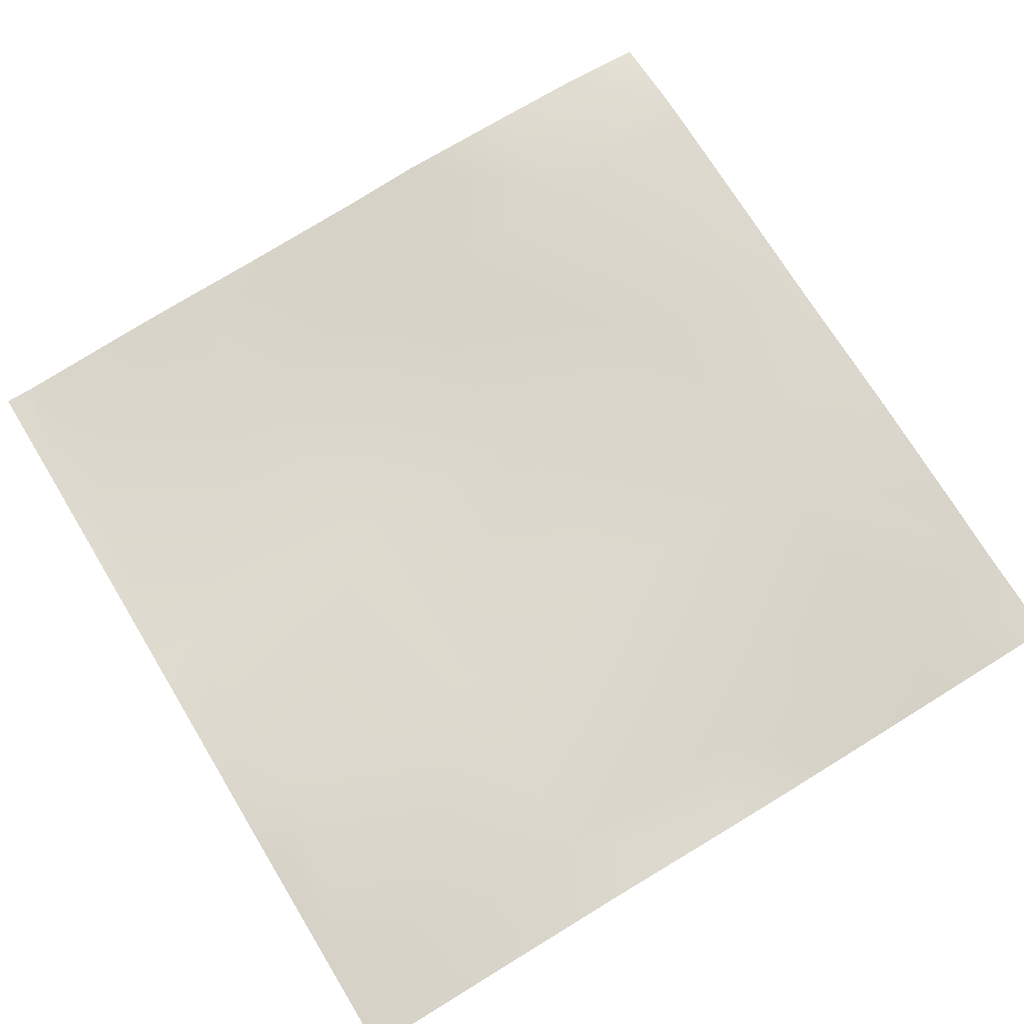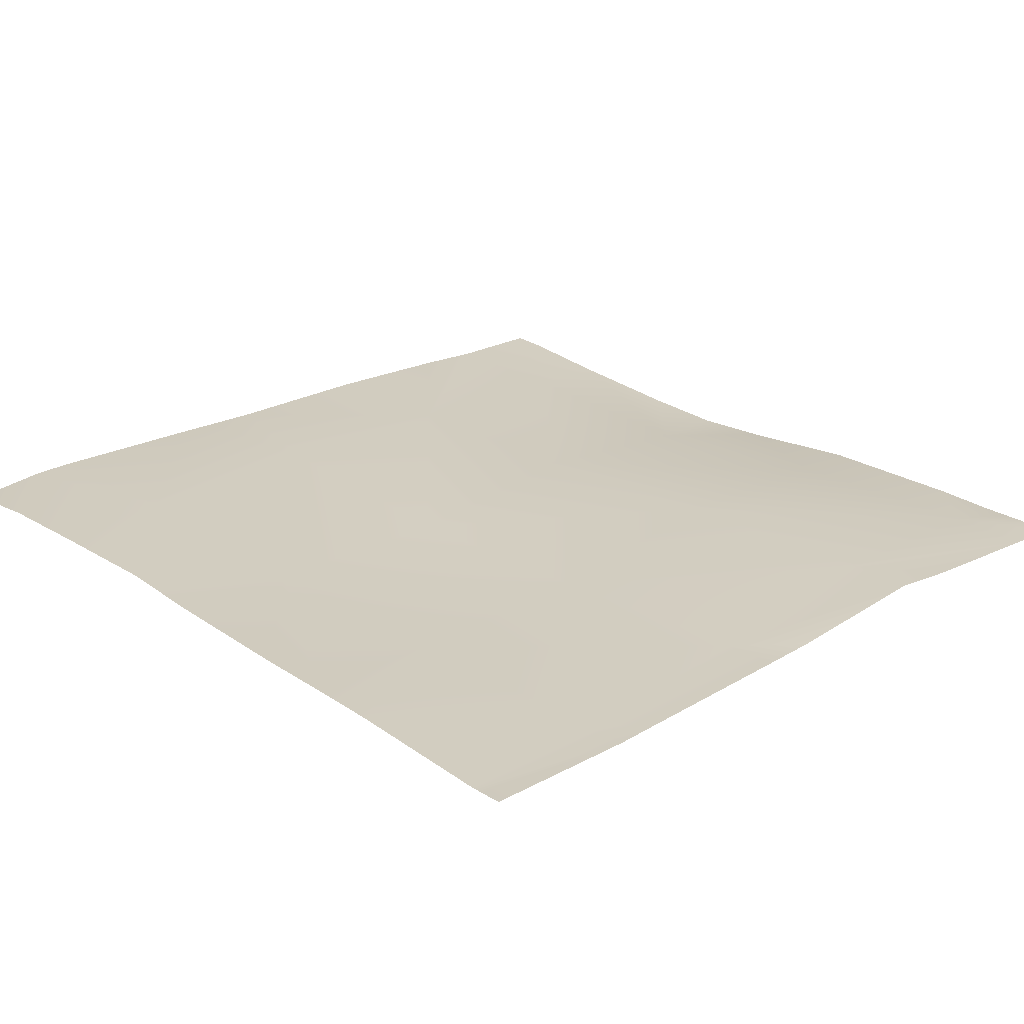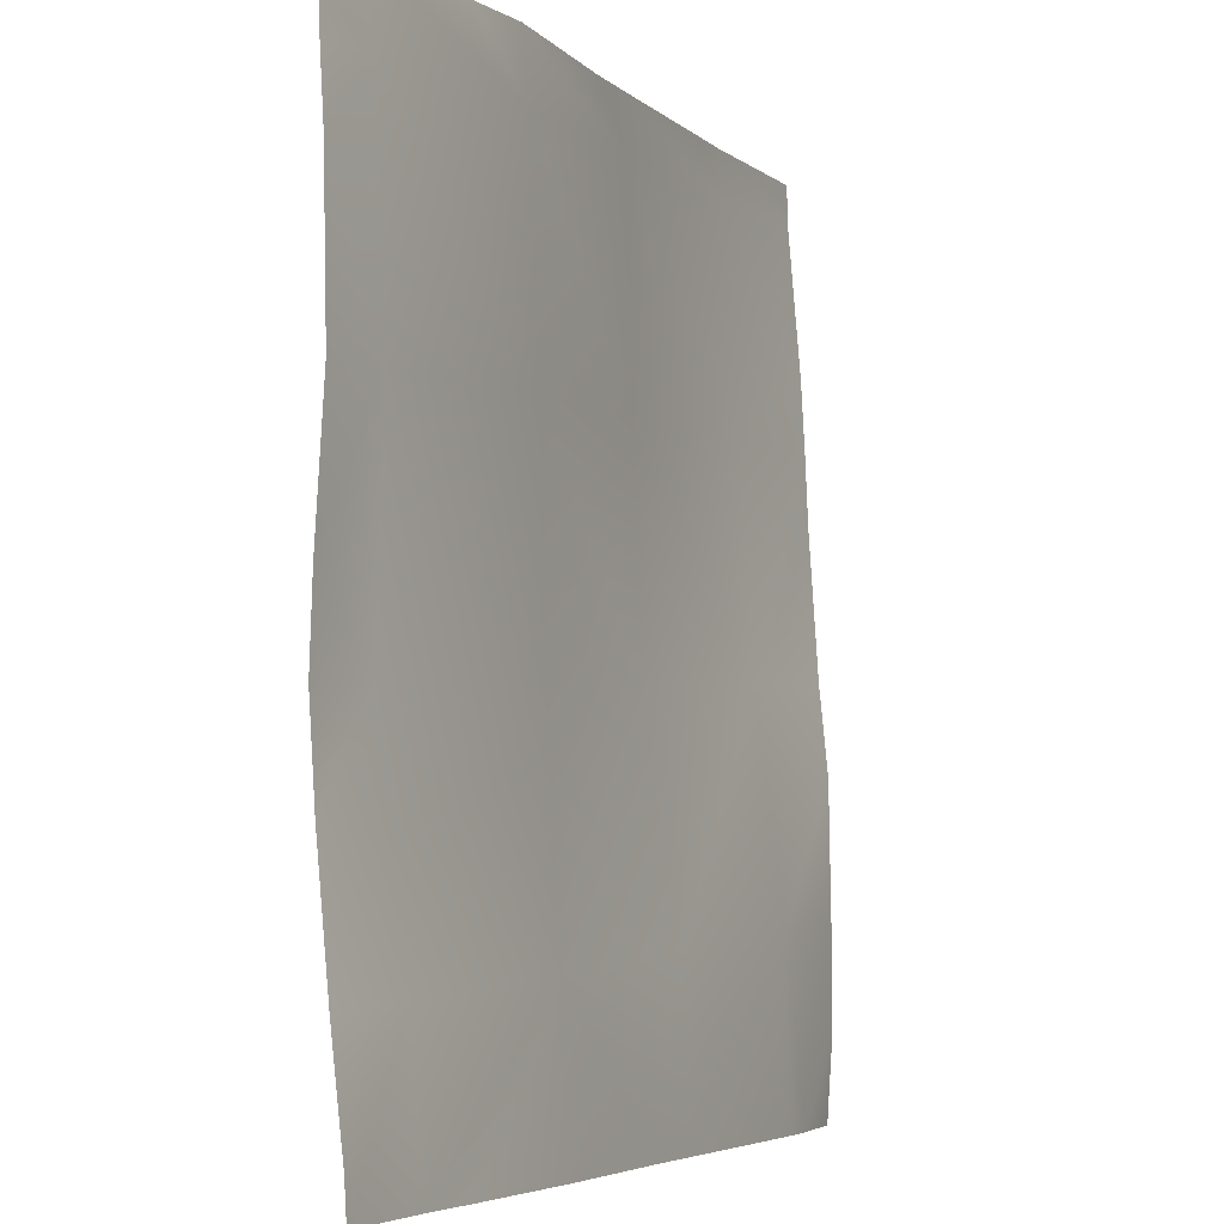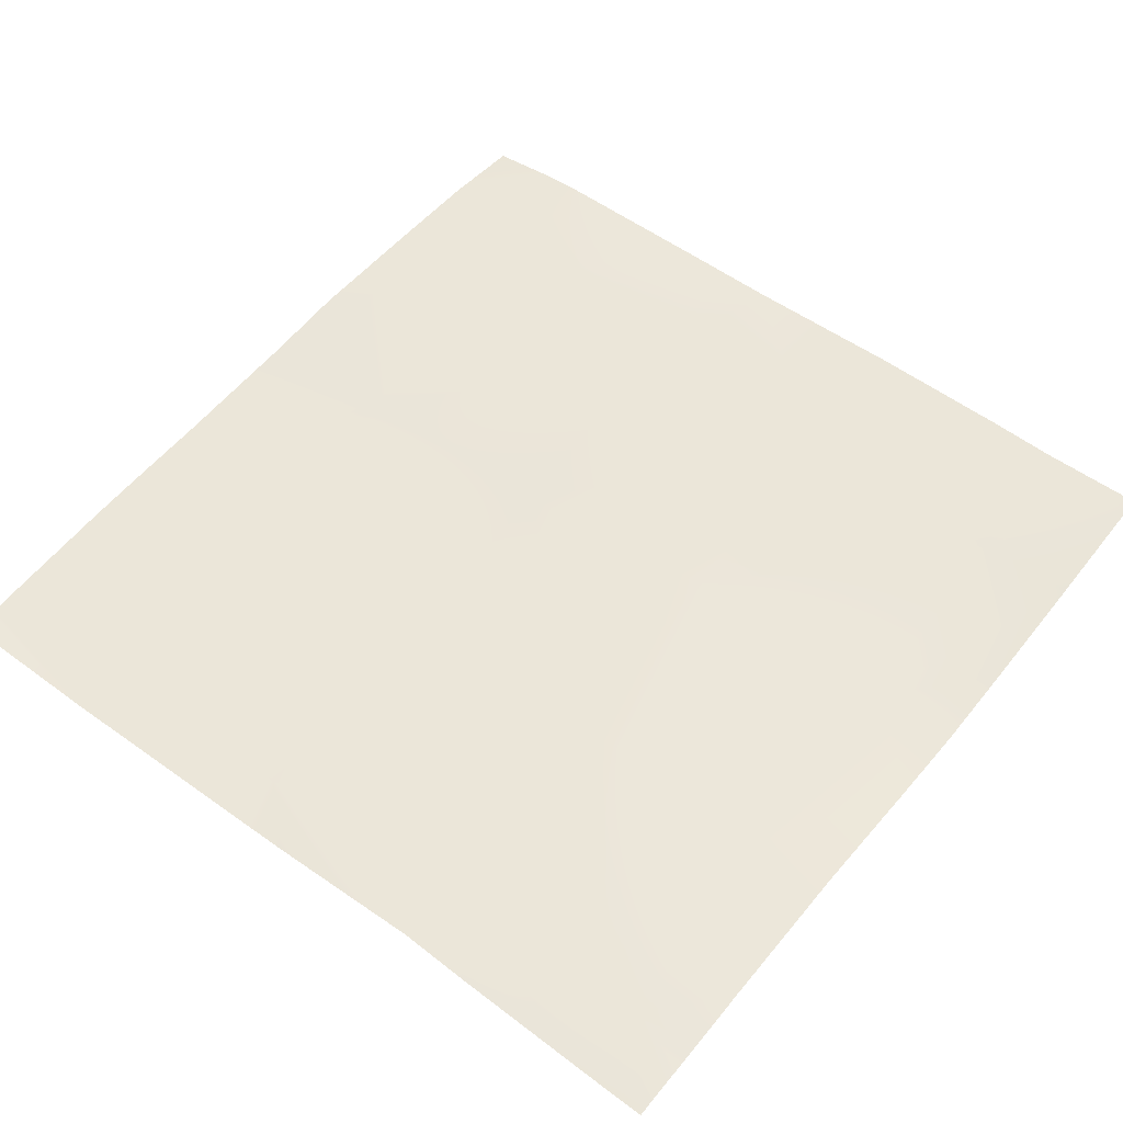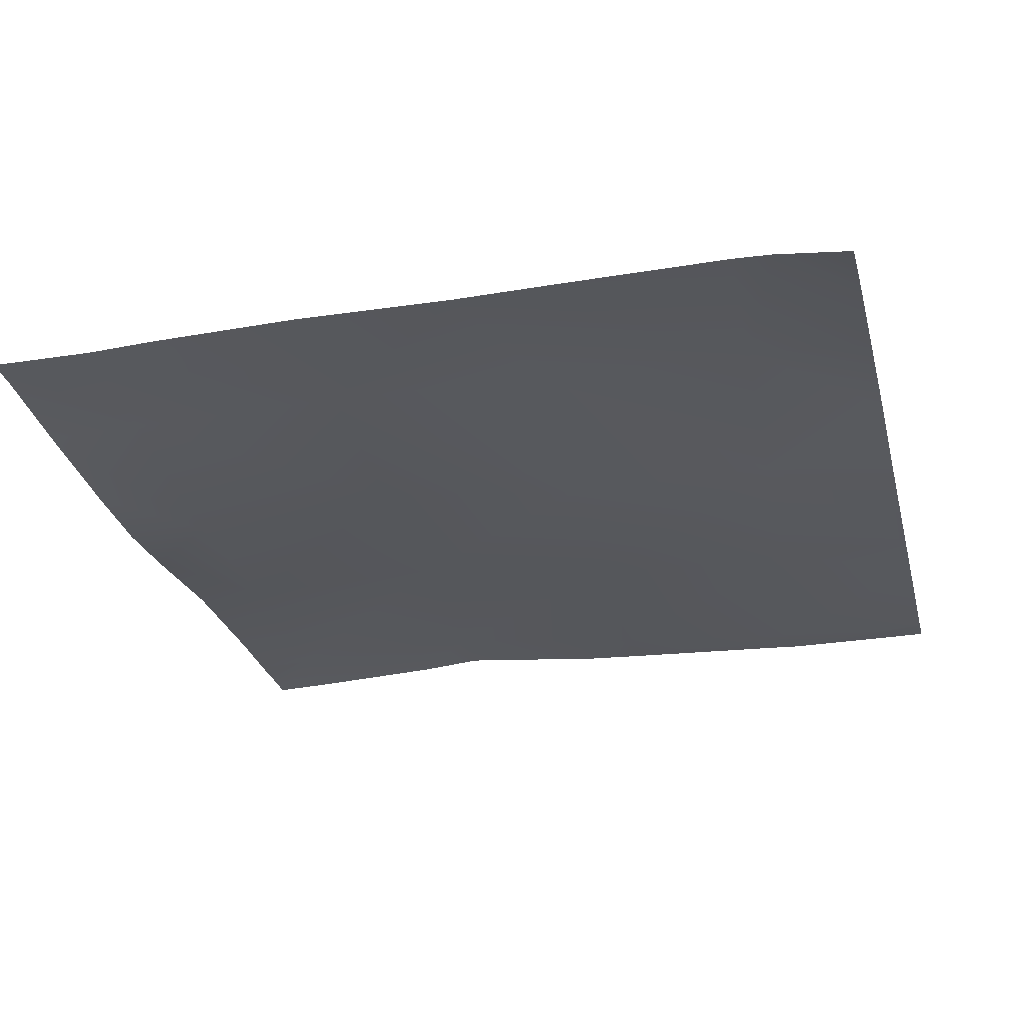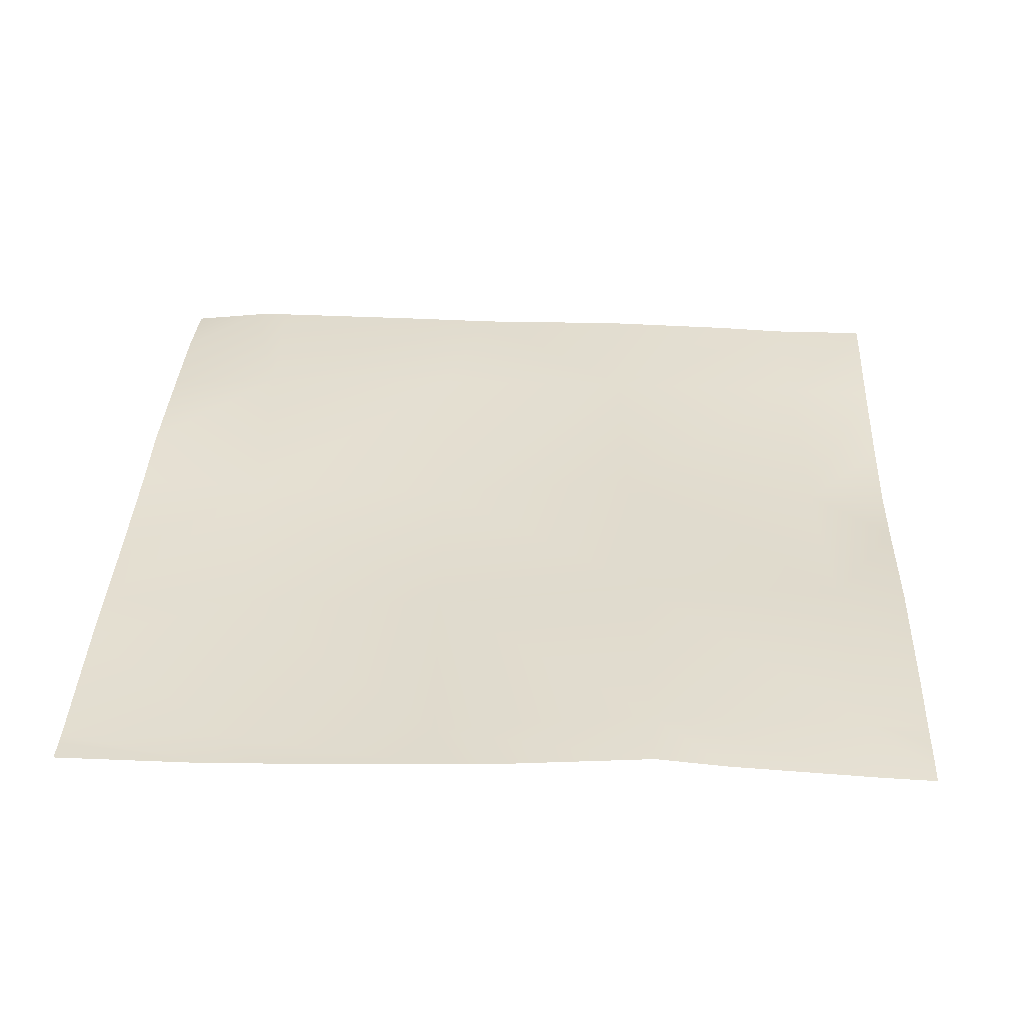
<metadata>
{"format":"obj","ext":"obj","renderer":"f3d","projection":"perspective","resolution":1024,"background":"white","views":[{"elev":71.4,"azim":58.7,"up":"+Y"},{"elev":22.6,"azim":-43.9,"up":"+Y"},{"elev":-4.8,"azim":114.9,"up":"+Z"},{"elev":52.3,"azim":38.4,"up":"+Y"},{"elev":-25.8,"azim":-166.0,"up":"+Y"},{"elev":32.9,"azim":2.6,"up":"+Y"}]}
</metadata>
<code>
v -512 21.54 -883.6
v -500.8 21.91 -896
v -512 20.73 -896
v -512 21.17 -849.8
v -493.9 21.97 -869.9
v -512 21.47 -869
v -492.2 18.64 -838
v -512 19.88 -837
v -495.3 22.06 -896
v -470.4 21.74 -896
v -463.3 21.6 -896
v -462 21.38 -871.6
v -455.3 21.45 -896
v -430.1 20.78 -873.3
v -431.3 21.64 -896
v -409.6 21.09 -896
v -460.3 17.33 -839.7
v -428.4 19.67 -841.4
v -398.2 19.37 -875
v -426.7 19.88 -809.5
v -458.6 16.59 -807.8
v -399.3 20.59 -896
v -512 18.49 -816
v -384 20.28 -890.7
v -384 18.54 -875.7
v -384 20.59 -896
v -384 16.76 -856.9
v -396.5 16.23 -843.1
v -384 15.89 -843.7
v -384 16.3 -831.8
v -394.8 18.14 -811.2
v -490.5 17.21 -806.1
v -512 17.48 -795
v -488.9 15.42 -774.2
v -512 18.02 -805
v -425 19.05 -777.6
v -393.1 17.38 -779.2
v -456.9 16.45 -775.9
v -512 15.64 -773
v -456.5 16.41 -768
v -482 15.6 -768
v -424.5 18.59 -768
v -448.2 16.72 -768
v -488.5 15.36 -768
v -512 15.62 -771.3
v -512 15.6 -768
v -384 17.09 -789.4
v -384 17.56 -811.7
v -384 16.53 -779.7
v -384 16.43 -776.1
v -384 16.29 -771
v -392.5 16.38 -768
v -414.4 17.62 -768
v -384 16.03 -768
f 1 2 3
f 4 5 6
f 4 7 5
f 4 8 7
f 9 5 10
f 11 5 12
f 11 10 5
f 13 14 15
f 15 14 16
f 12 7 17
f 7 12 5
f 14 17 18
f 17 14 12
f 18 19 14
f 18 17 20
f 13 12 14
f 13 11 12
f 17 7 21
f 22 14 19
f 22 16 14
f 23 7 8
f 24 19 25
f 26 19 24
f 26 22 19
f 27 28 29
f 28 25 19
f 28 27 25
f 29 28 30
f 28 19 18
f 28 18 31
f 32 33 34
f 32 35 33
f 7 35 32
f 7 23 35
f 20 21 36
f 17 21 20
f 18 20 31
f 31 20 37
f 21 7 32
f 21 32 38
f 39 34 33
f 34 40 38
f 34 41 40
f 38 36 21
f 36 37 20
f 38 42 36
f 38 43 42
f 32 34 38
f 39 44 34
f 39 45 44
f 45 46 44
f 47 31 37
f 47 48 31
f 31 30 28
f 31 48 30
f 49 37 50
f 50 37 51
f 49 47 37
f 36 52 37
f 36 53 52
f 2 5 9
f 2 6 5
f 2 1 6
f 43 38 40
f 41 34 44
f 54 37 52
f 54 51 37
f 53 36 42

</code>
